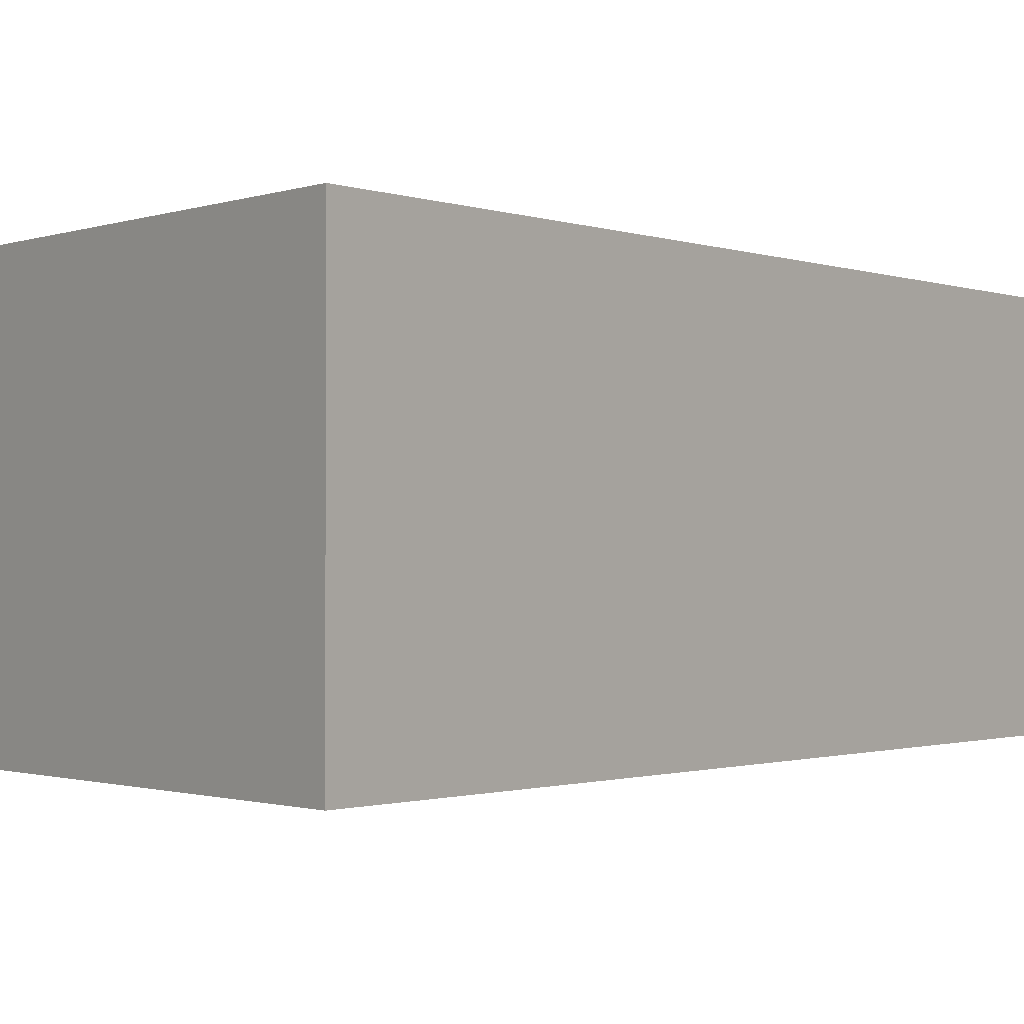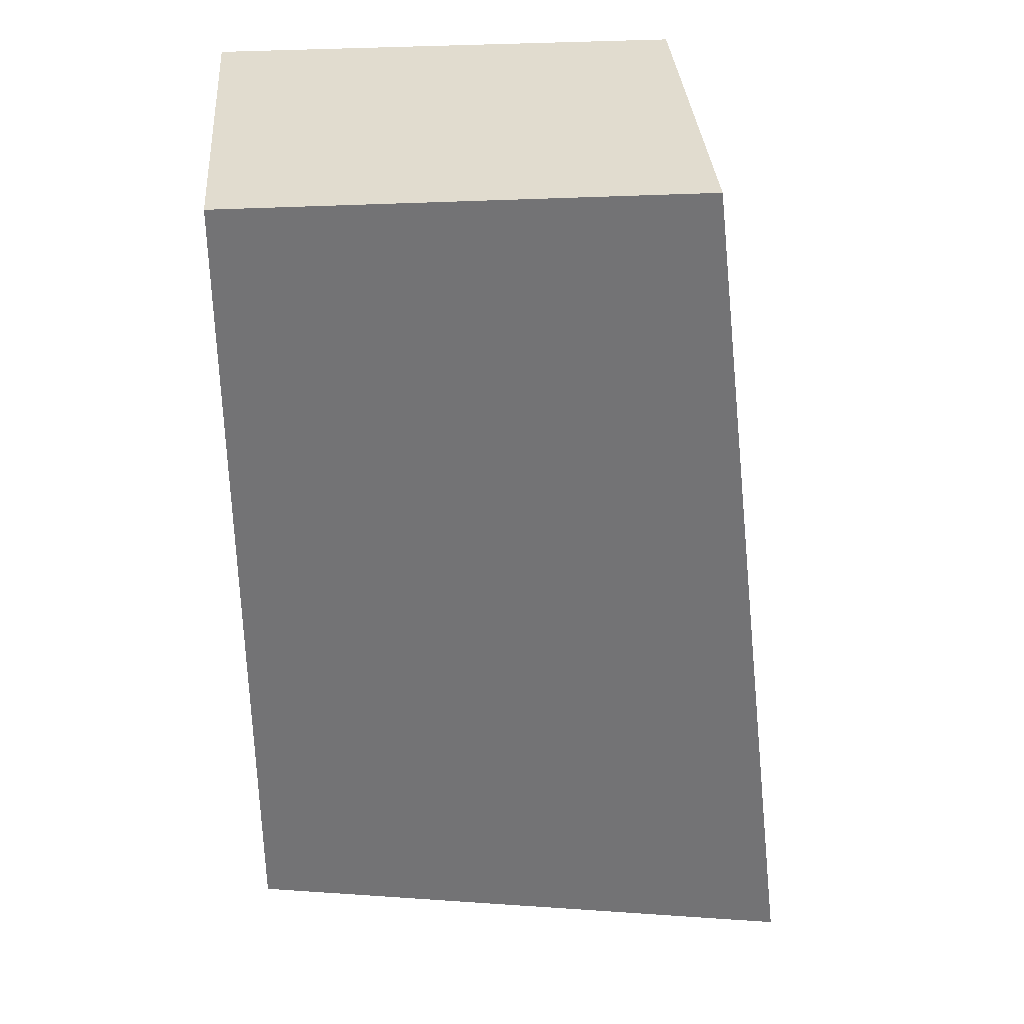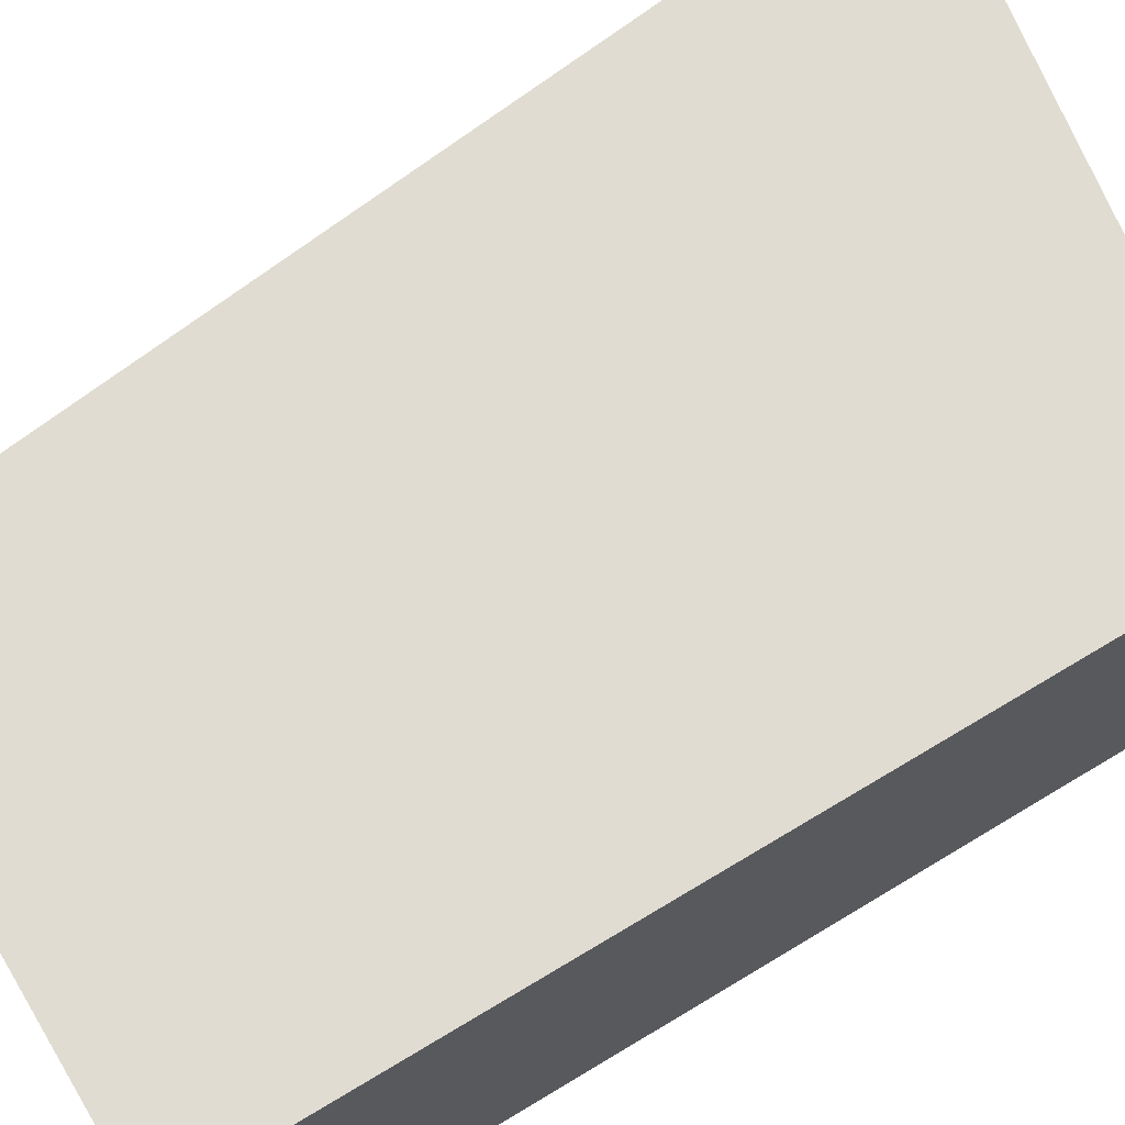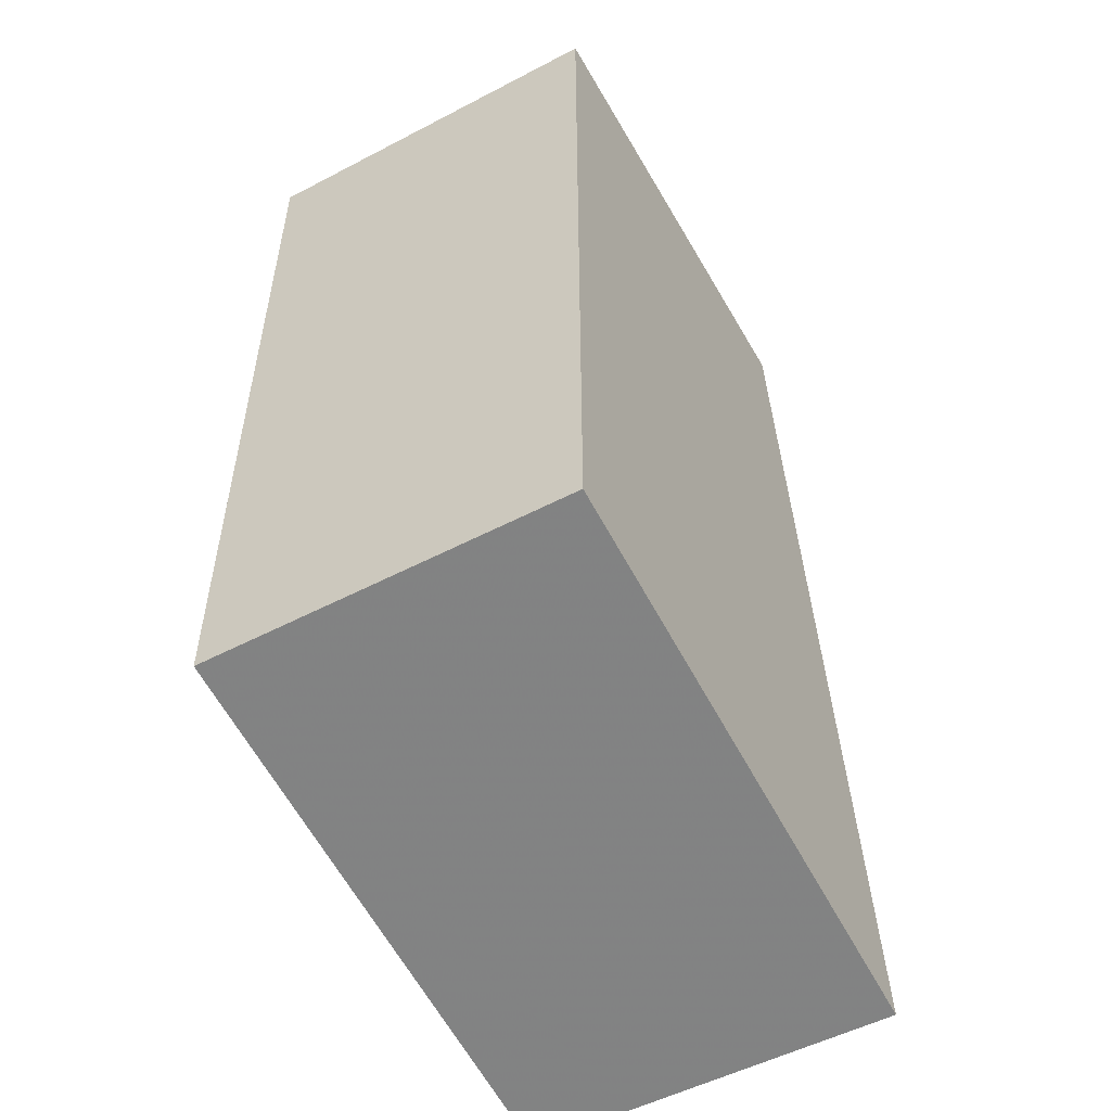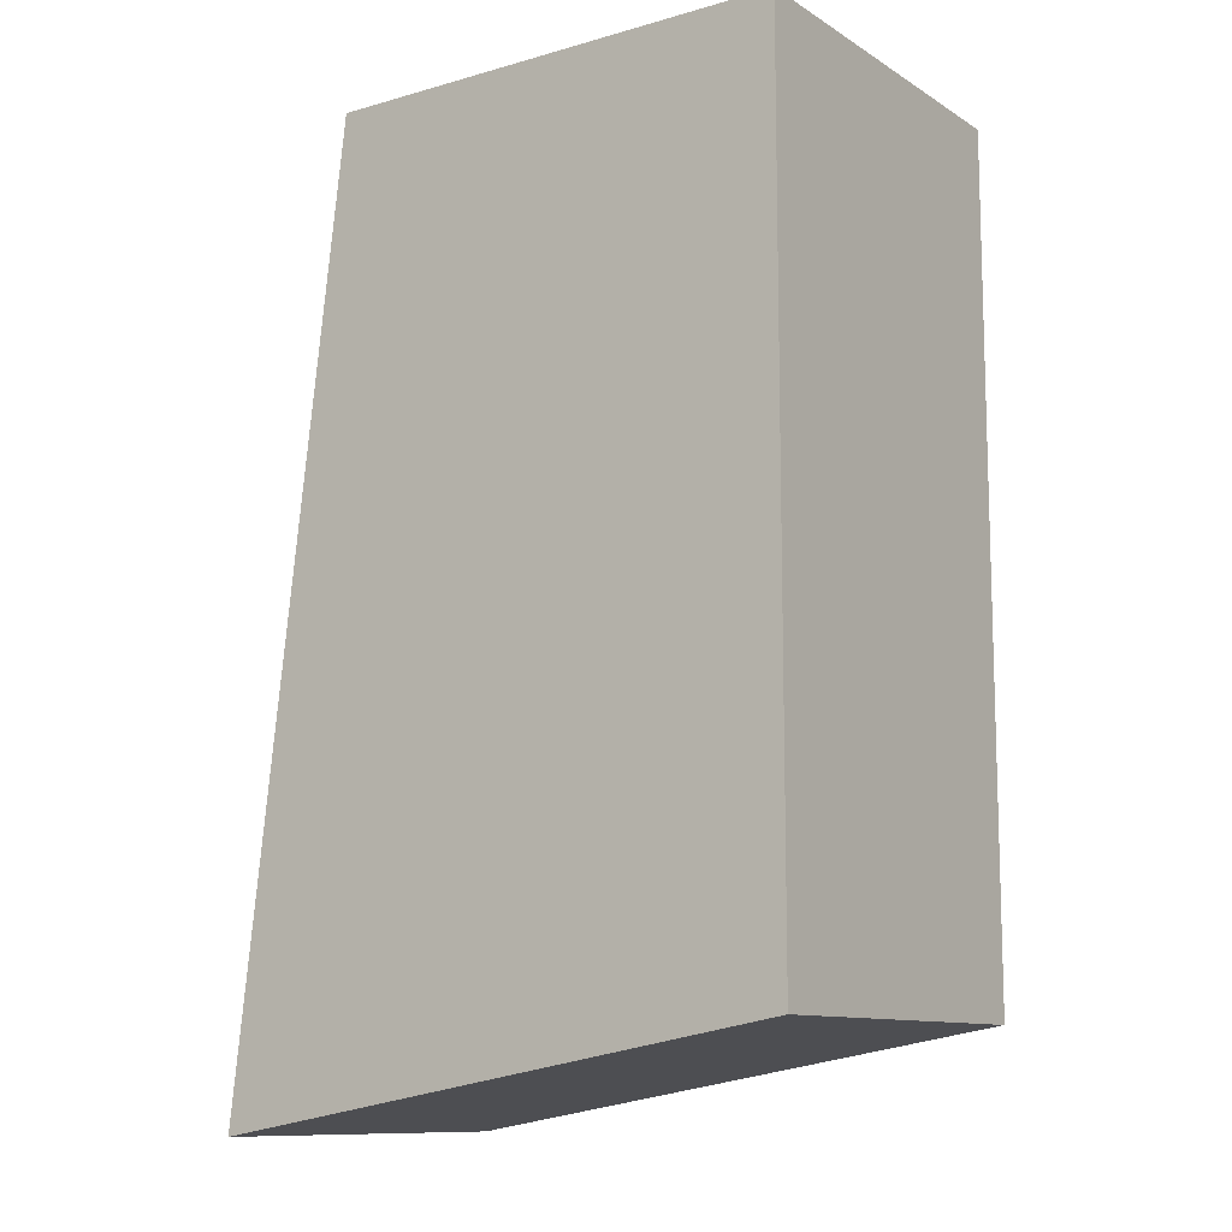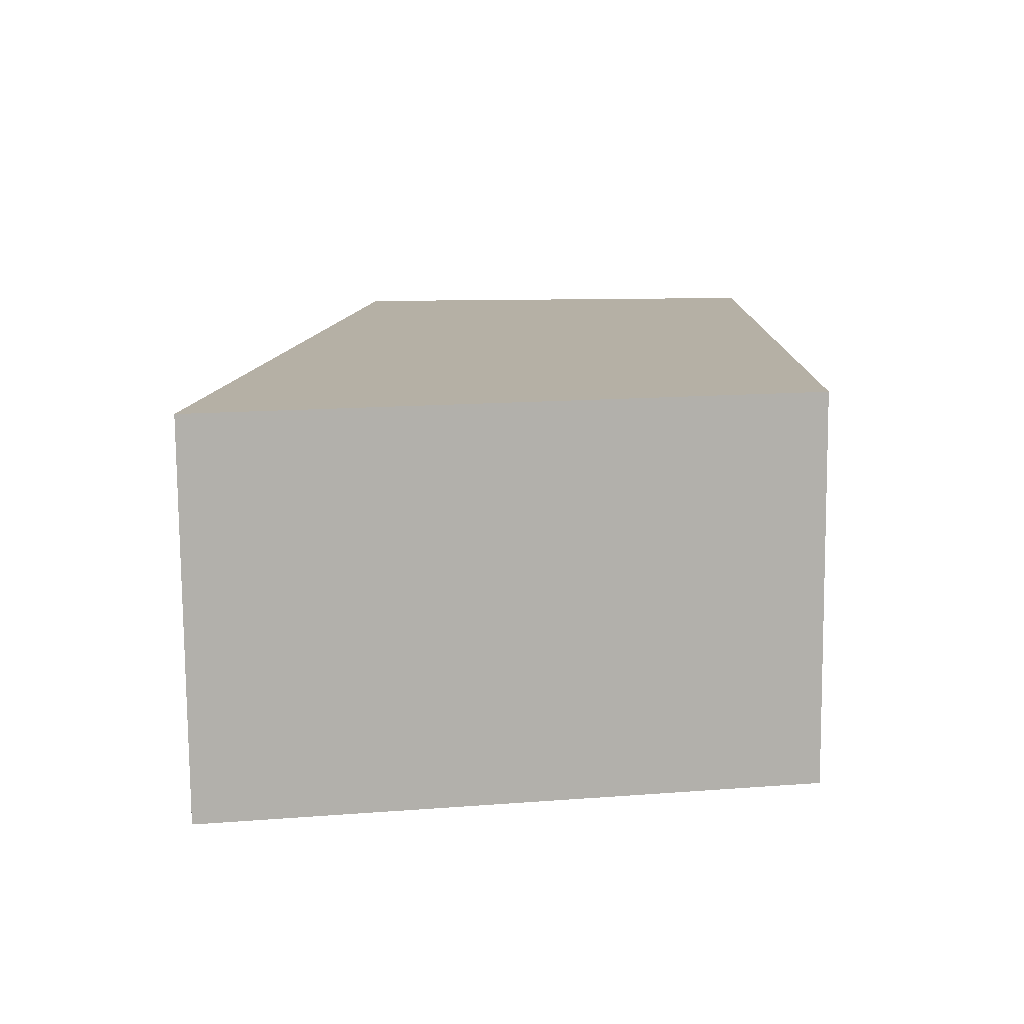
<metadata>
{"format":"obj","ext":"obj","renderer":"f3d","projection":"perspective","resolution":1024,"background":"white","views":[{"elev":-1.0,"azim":43.3,"up":"+Z"},{"elev":34.4,"azim":-4.3,"up":"+Y"},{"elev":69.2,"azim":-121.1,"up":"+Z"},{"elev":-53.2,"azim":-60.8,"up":"+Y"},{"elev":-11.0,"azim":-145.2,"up":"+Y"},{"elev":-78.2,"azim":-179.5,"up":"+Y"}]}
</metadata>
<code>
v 0.1989 -0.179 -0.2348
v 0.1989 -0.179 -0.3561
v 0.1625 0.1254 -0.2348
v 0.01098 0.1254 -0.2348
v 0.01098 -0.1473 -0.3561
v 0.01098 -0.1473 -0.2348
v 0.1625 0.1254 -0.3561
v 0.01098 0.1254 -0.3561
f 1 2 3
f 5 2 1
f 6 5 1
f 6 4 5
f 6 1 3
f 6 3 4
f 7 3 2
f 7 2 5
f 7 4 3
f 8 7 5
f 8 5 4
f 8 4 7

</code>
